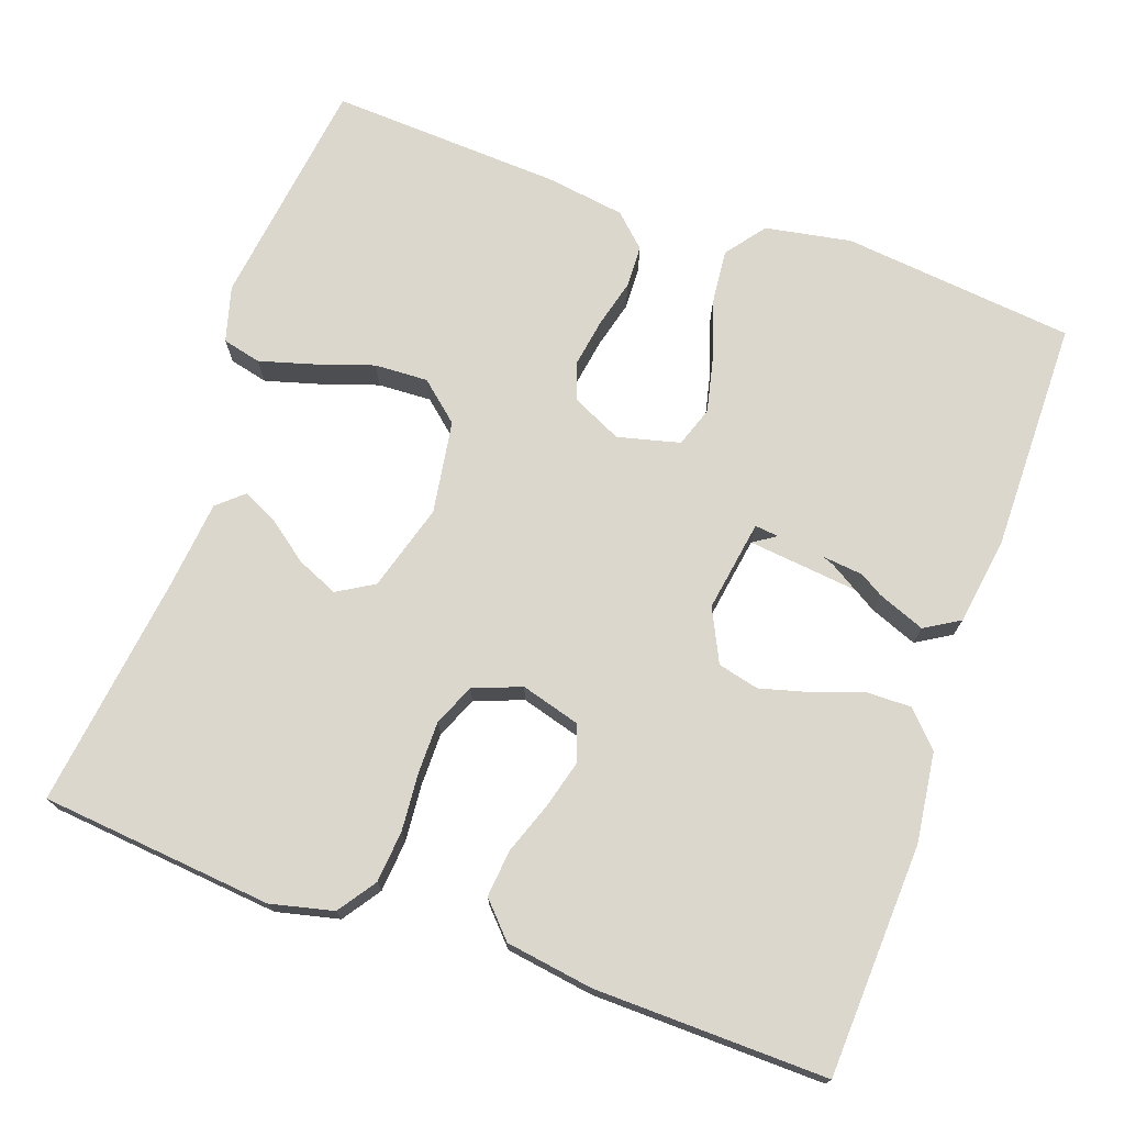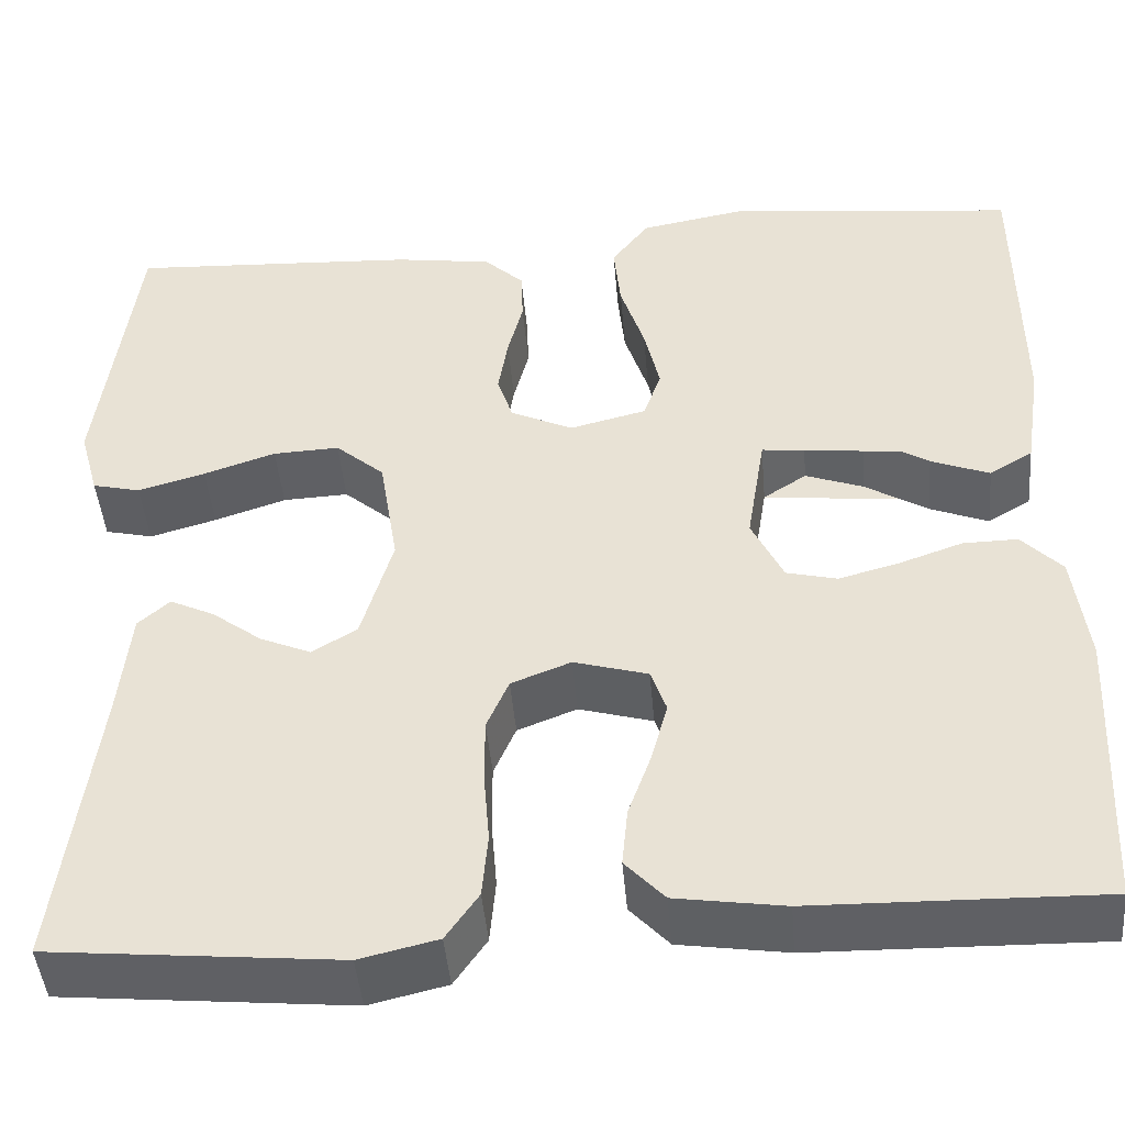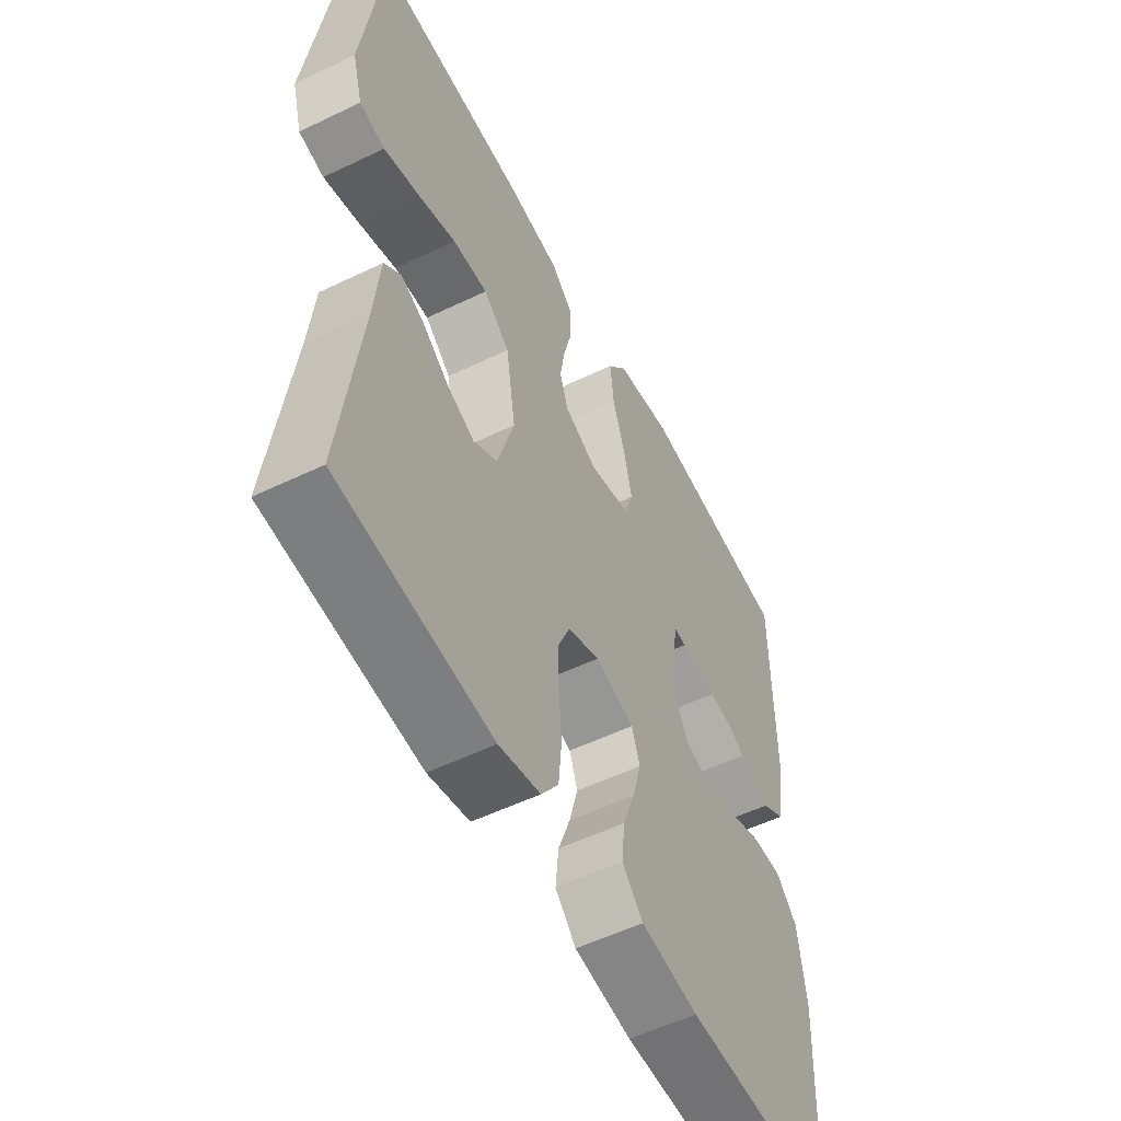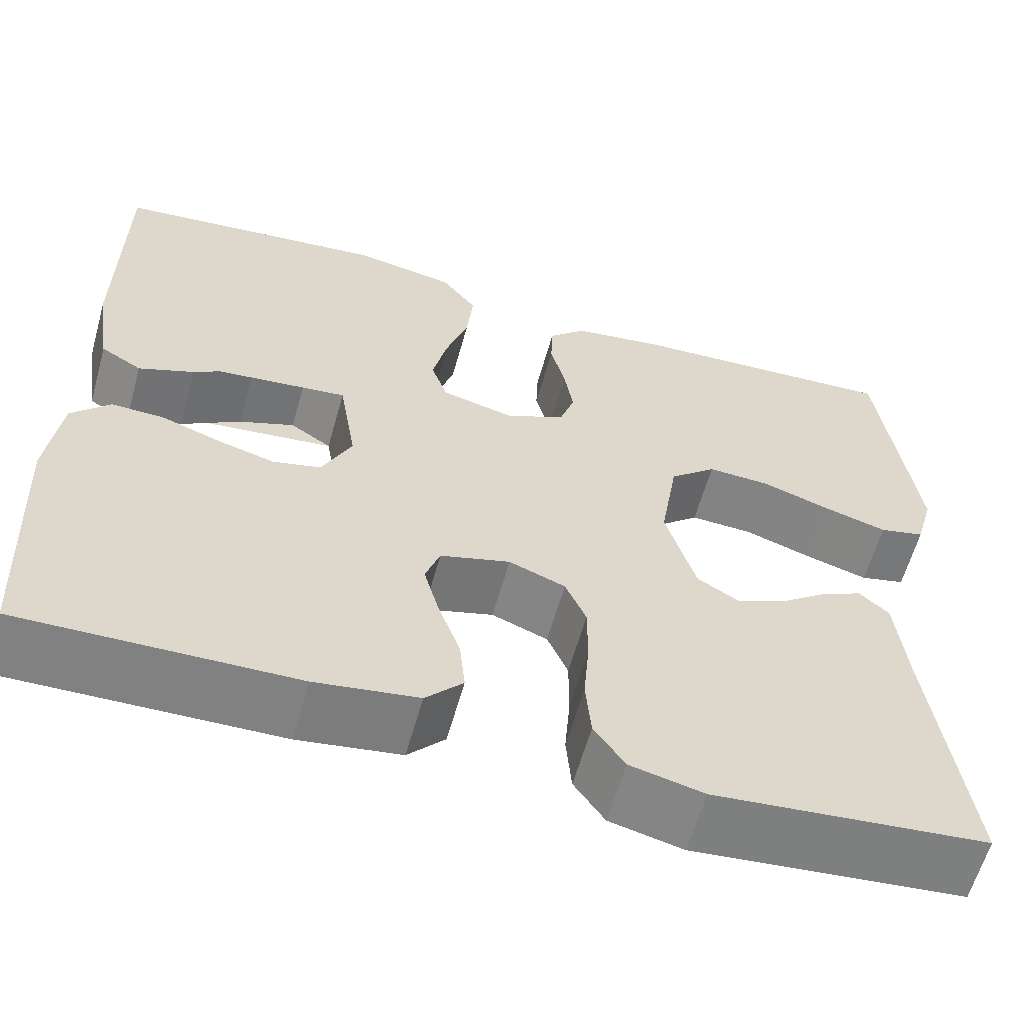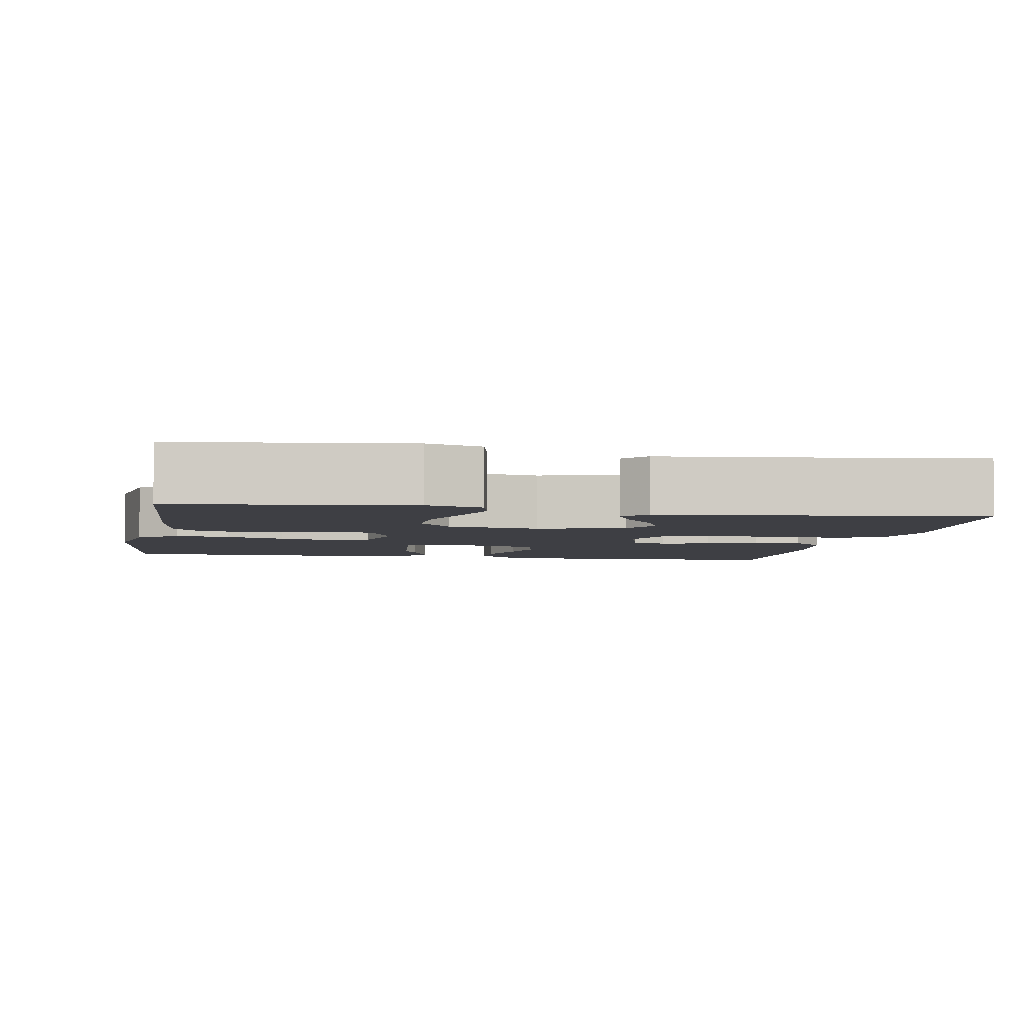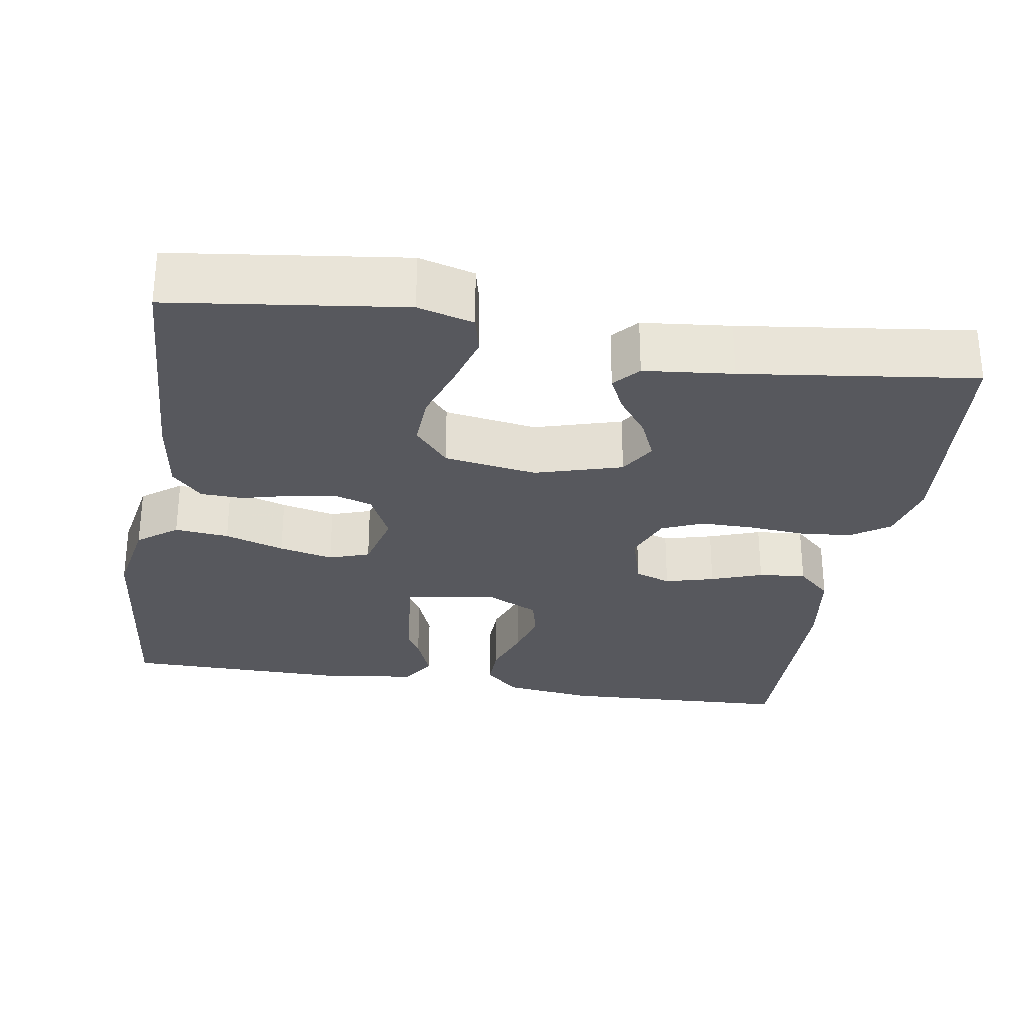
<metadata>
{"format":"obj","ext":"obj","renderer":"f3d","projection":"perspective","resolution":1024,"background":"white","views":[{"elev":73.2,"azim":-160.5,"up":"+Y"},{"elev":-45.1,"azim":-175.1,"up":"+Z"},{"elev":-54.7,"azim":117.0,"up":"+Z"},{"elev":-60.7,"azim":-15.6,"up":"+Z"},{"elev":-4.4,"azim":79.5,"up":"+Y"},{"elev":-28.9,"azim":80.7,"up":"+Y"}]}
</metadata>
<code>
v -0.5 0.07 -0.5
v -0.514 0.07 -0.2
v -0.499 0.07 -0.084
v -0.457 0.07 -0.04
v -0.4 0.07 -0.041
v -0.334 0.07 -0.064
v -0.271 0.07 -0.081
v -0.218 0.07 -0.068
v -0.185 0.07 0
v -0.204 0.07 0.118
v -0.25 0.07 0.148
v -0.312 0.07 0.125
v -0.379 0.07 0.084
v -0.44 0.07 0.06
v -0.485 0.07 0.087
v -0.502 0.07 0.2
v -0.5 0.07 0.5
v -0.2 0.07 0.532
v -0.089 0.07 0.512
v -0.05 0.07 0.461
v -0.057 0.07 0.391
v -0.082 0.07 0.314
v -0.098 0.07 0.244
v -0.08 0.07 0.192
v 0 0.07 0.172
v 0.065 0.07 0.203
v 0.081 0.07 0.252
v 0.071 0.07 0.313
v 0.055 0.07 0.375
v 0.057 0.07 0.43
v 0.098 0.07 0.469
v 0.2 0.07 0.484
v 0.5 0.07 0.5
v 0.539 0.07 0.2
v 0.519 0.07 0.128
v 0.469 0.07 0.116
v 0.399 0.07 0.136
v 0.324 0.07 0.161
v 0.255 0.07 0.164
v 0.204 0.07 0.12
v 0.185 0.07 0
v 0.218 0.07 -0.112
v 0.265 0.07 -0.14
v 0.318 0.07 -0.117
v 0.37 0.07 -0.078
v 0.416 0.07 -0.056
v 0.449 0.07 -0.085
v 0.461 0.07 -0.2
v 0.5 0.07 -0.5
v 0.2 0.07 -0.529
v 0.119 0.07 -0.51
v 0.085 0.07 -0.461
v 0.079 0.07 -0.394
v 0.085 0.07 -0.32
v 0.085 0.07 -0.252
v 0.062 0.07 -0.199
v 0 0.07 -0.175
v -0.077 0.07 -0.197
v -0.093 0.07 -0.243
v -0.076 0.07 -0.306
v -0.052 0.07 -0.372
v -0.046 0.07 -0.433
v -0.087 0.07 -0.477
v -0.2 0.07 -0.494
v -0.5 0 -0.5
v -0.514 0 -0.2
v -0.499 0 -0.084
v -0.457 0 -0.04
v -0.4 0 -0.041
v -0.334 0 -0.064
v -0.271 0 -0.081
v -0.218 0 -0.068
v -0.185 0 0
v -0.204 0 0.118
v -0.25 0 0.148
v -0.312 0 0.125
v -0.379 0 0.084
v -0.44 0 0.06
v -0.485 0 0.087
v -0.502 0 0.2
v -0.5 0 0.5
v -0.2 0 0.532
v -0.089 0 0.512
v -0.05 0 0.461
v -0.057 0 0.391
v -0.082 0 0.314
v -0.098 0 0.244
v -0.08 0 0.192
v 0 0 0.172
v 0.065 0 0.203
v 0.081 0 0.252
v 0.071 0 0.313
v 0.055 0 0.375
v 0.057 0 0.43
v 0.098 0 0.469
v 0.2 0 0.484
v 0.5 0 0.5
v 0.539 0 0.2
v 0.519 0 0.128
v 0.469 0 0.116
v 0.399 0 0.136
v 0.324 0 0.161
v 0.255 0 0.164
v 0.204 0 0.12
v 0.185 0 0
v 0.218 0 -0.112
v 0.265 0 -0.14
v 0.318 0 -0.117
v 0.37 0 -0.078
v 0.416 0 -0.056
v 0.449 0 -0.085
v 0.461 0 -0.2
v 0.5 0 -0.5
v 0.2 0 -0.529
v 0.119 0 -0.51
v 0.085 0 -0.461
v 0.079 0 -0.394
v 0.085 0 -0.32
v 0.085 0 -0.252
v 0.062 0 -0.199
v 0 0 -0.175
v -0.077 0 -0.197
v -0.093 0 -0.243
v -0.076 0 -0.306
v -0.052 0 -0.372
v -0.046 0 -0.433
v -0.087 0 -0.477
v -0.2 0 -0.494
f 60 61 62 63
f 59 60 63 64
f 58 59 64 1
f 51 52 53 54
f 51 54 55
f 48 49 50 51
f 48 51 55
f 44 45 46 47
f 43 44 47 48
f 35 36 37 38
f 33 34 35 38
f 33 38 39
f 32 33 39 40
f 28 29 30 31
f 27 28 31 32
f 26 27 32 40
f 19 20 21 22
f 19 22 23
f 18 19 23
f 17 18 23 24
f 15 16 17 24
f 12 13 14 15
f 11 12 15
f 3 4 5 6
f 3 6 7
f 58 1 2 3
f 57 58 3 7
f 43 48 55 56
f 42 43 56 57
f 41 42 57 7
f 25 26 40 41
f 15 24 25
f 41 7 8
f 41 8 9
f 25 41 9 10
f 15 25 10
f 15 11 10
f 127 126 125 124
f 128 127 124 123
f 65 128 123 122
f 118 117 116 115
f 119 118 115
f 115 114 113 112
f 119 115 112
f 111 110 109 108
f 112 111 108 107
f 102 101 100 99
f 102 99 98 97
f 103 102 97
f 104 103 97 96
f 95 94 93 92
f 96 95 92 91
f 104 96 91 90
f 86 85 84 83
f 87 86 83
f 87 83 82
f 88 87 82 81
f 88 81 80 79
f 79 78 77 76
f 79 76 75
f 70 69 68 67
f 71 70 67
f 67 66 65 122
f 71 67 122 121
f 120 119 112 107
f 121 120 107 106
f 71 121 106 105
f 105 104 90 89
f 89 88 79
f 72 71 105
f 73 72 105
f 74 73 105 89
f 74 89 79
f 74 75 79
f 1 65 66 2
f 2 66 67 3
f 3 67 68 4
f 4 68 69 5
f 5 69 70 6
f 6 70 71 7
f 7 71 72 8
f 8 72 73 9
f 9 73 74 10
f 10 74 75 11
f 11 75 76 12
f 12 76 77 13
f 13 77 78 14
f 14 78 79 15
f 15 79 80 16
f 16 80 81 17
f 17 81 82 18
f 18 82 83 19
f 19 83 84 20
f 20 84 85 21
f 21 85 86 22
f 22 86 87 23
f 23 87 88 24
f 24 88 89 25
f 25 89 90 26
f 26 90 91 27
f 27 91 92 28
f 28 92 93 29
f 29 93 94 30
f 30 94 95 31
f 31 95 96 32
f 32 96 97 33
f 33 97 98 34
f 34 98 99 35
f 35 99 100 36
f 36 100 101 37
f 37 101 102 38
f 38 102 103 39
f 39 103 104 40
f 40 104 105 41
f 41 105 106 42
f 42 106 107 43
f 43 107 108 44
f 44 108 109 45
f 45 109 110 46
f 46 110 111 47
f 47 111 112 48
f 48 112 113 49
f 49 113 114 50
f 50 114 115 51
f 51 115 116 52
f 52 116 117 53
f 53 117 118 54
f 54 118 119 55
f 55 119 120 56
f 56 120 121 57
f 57 121 122 58
f 58 122 123 59
f 59 123 124 60
f 60 124 125 61
f 61 125 126 62
f 62 126 127 63
f 63 127 128 64
f 64 128 65 1

</code>
